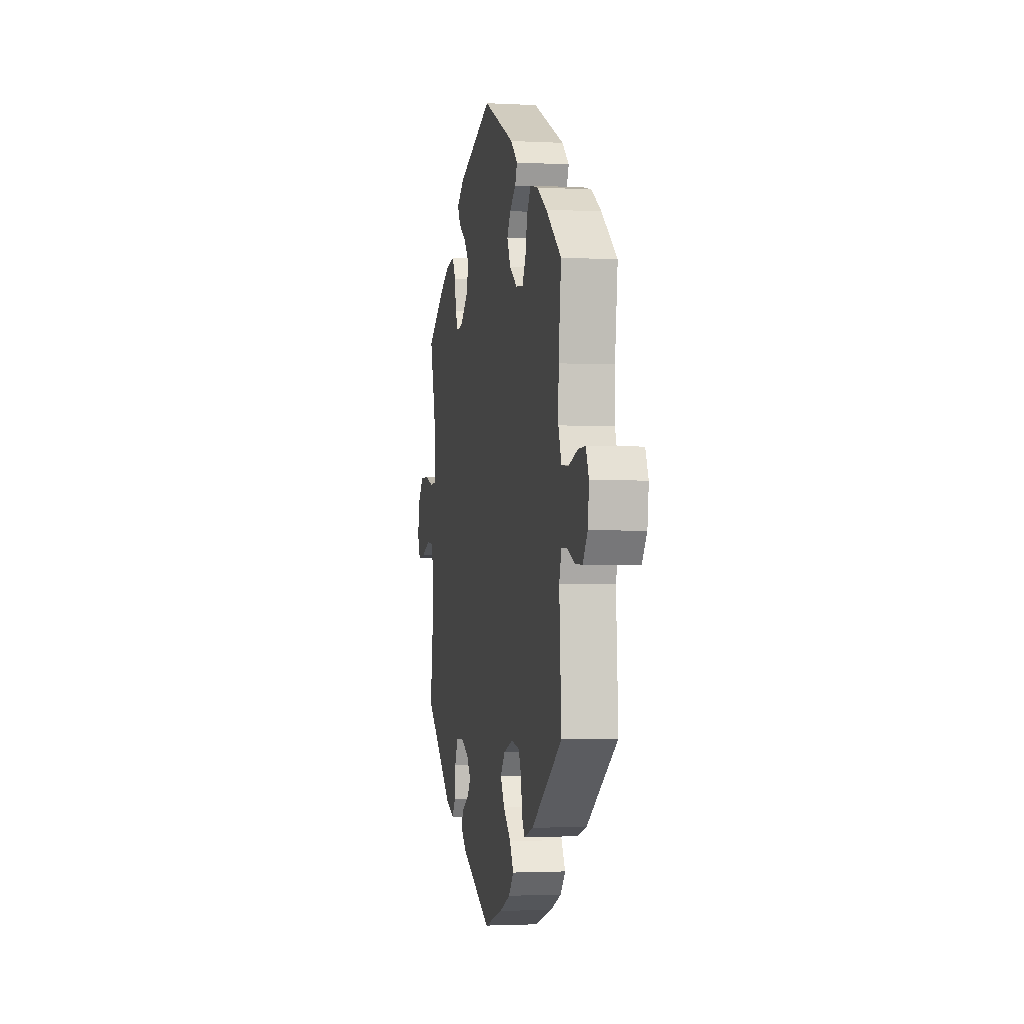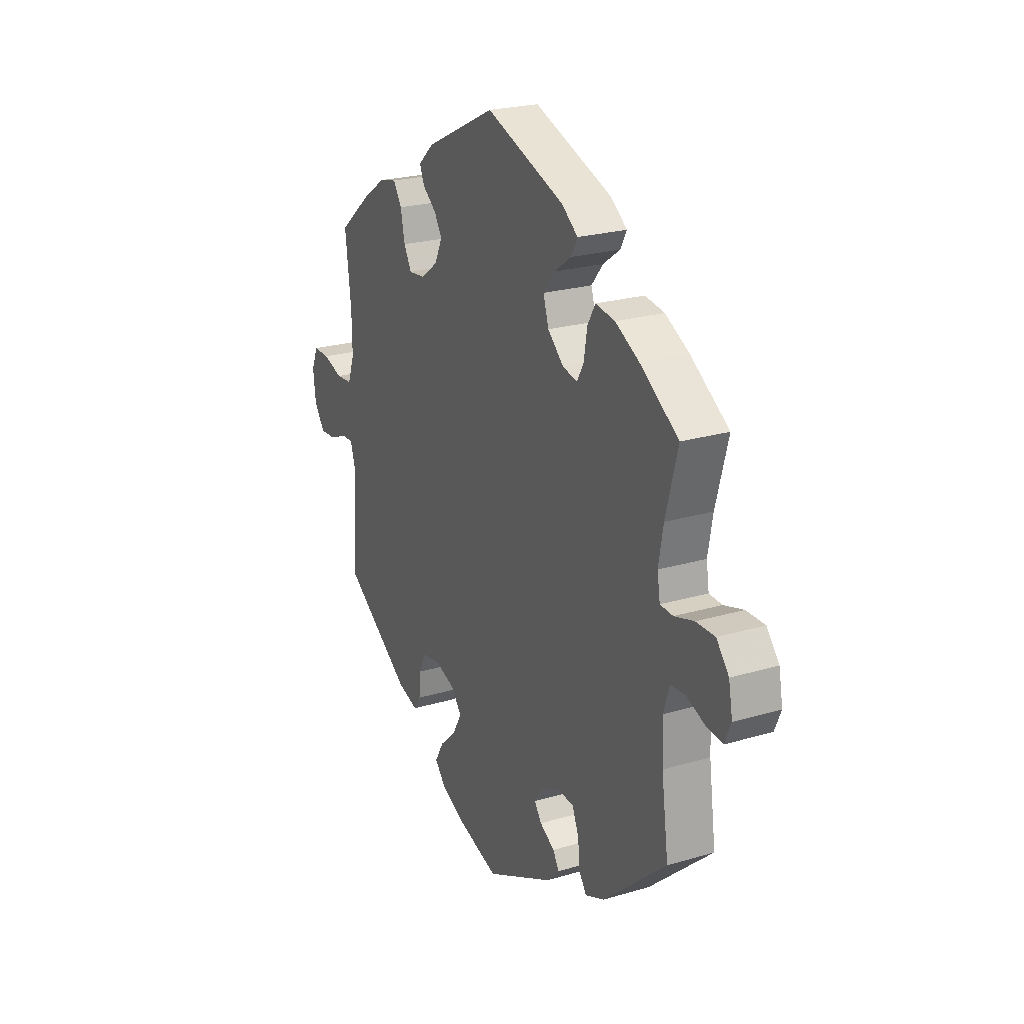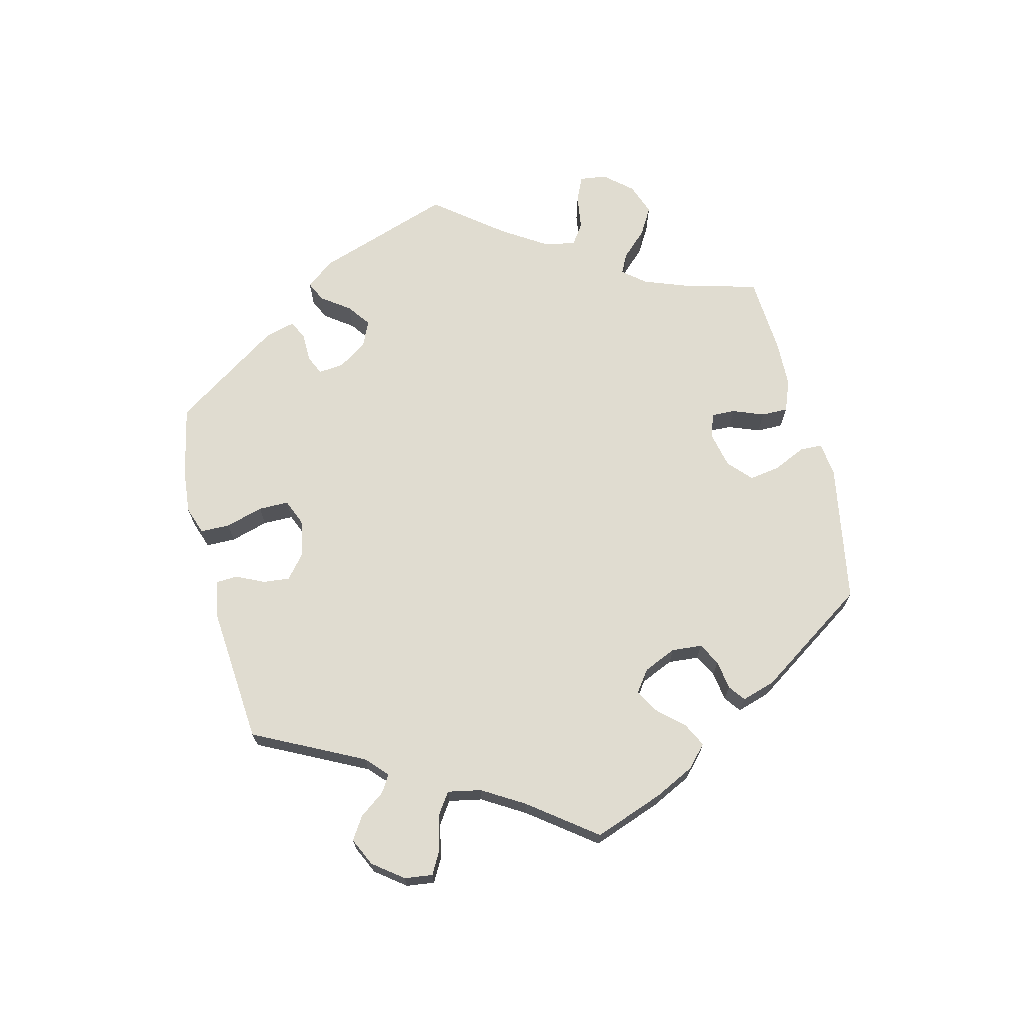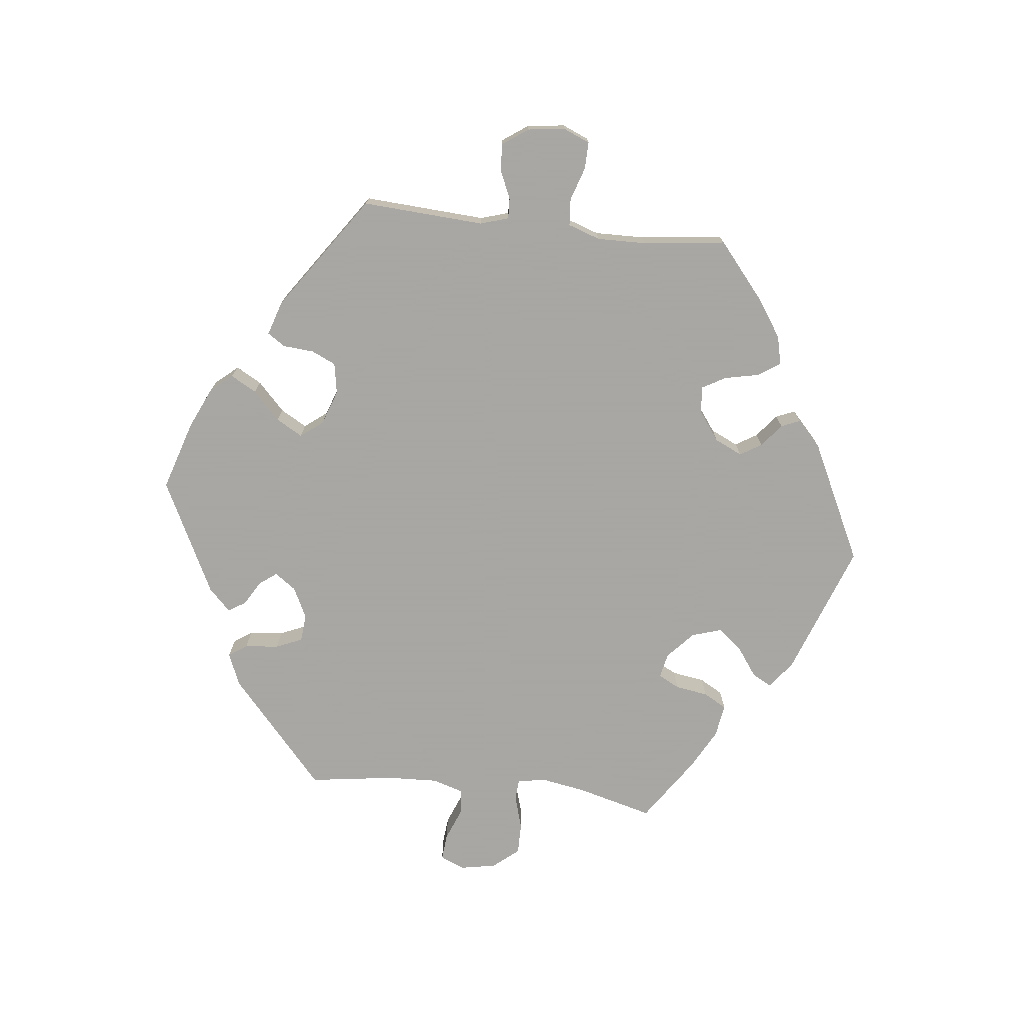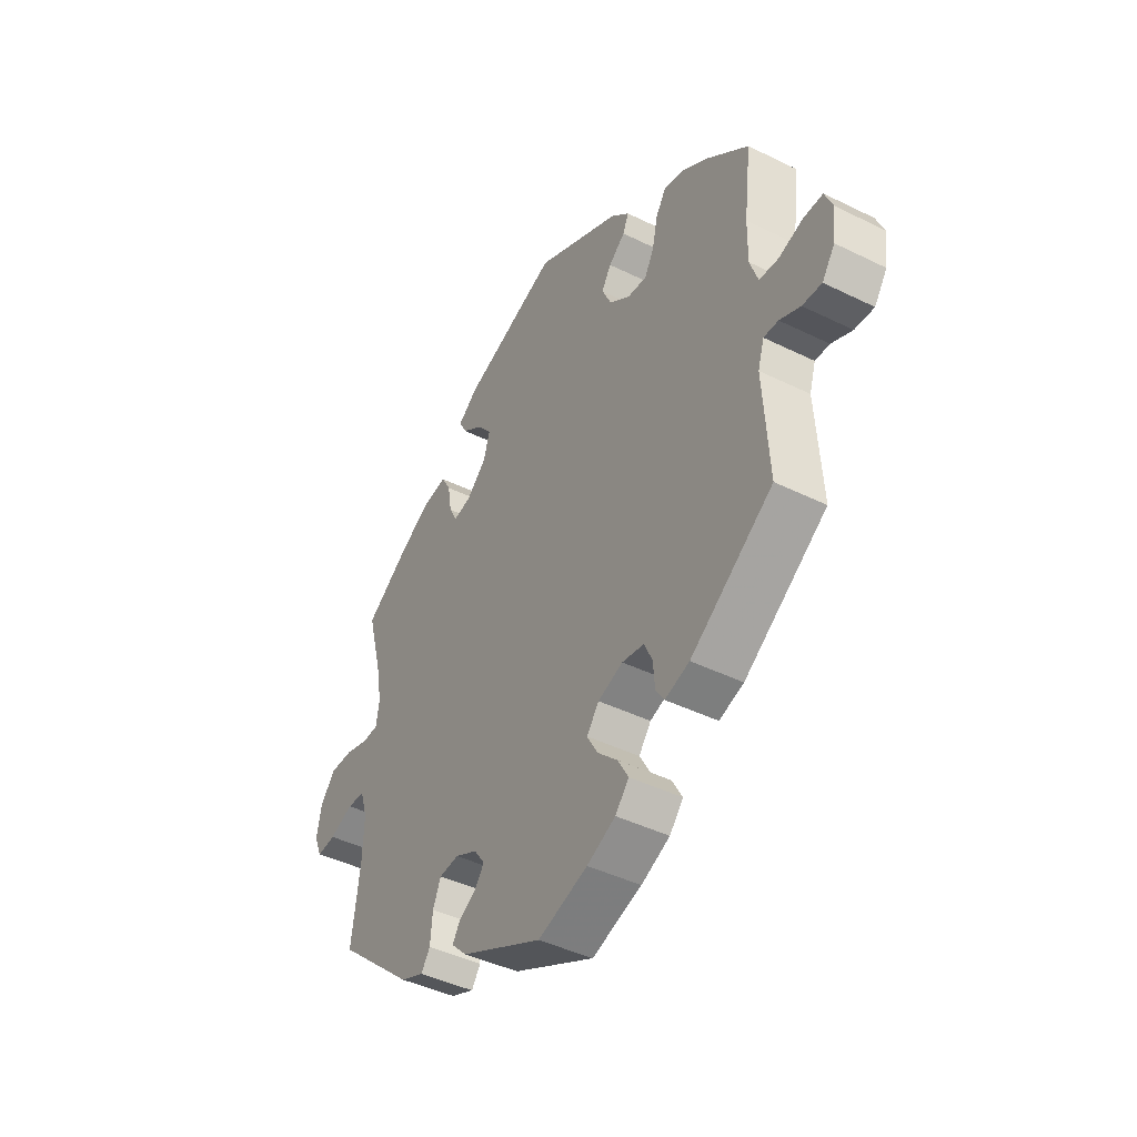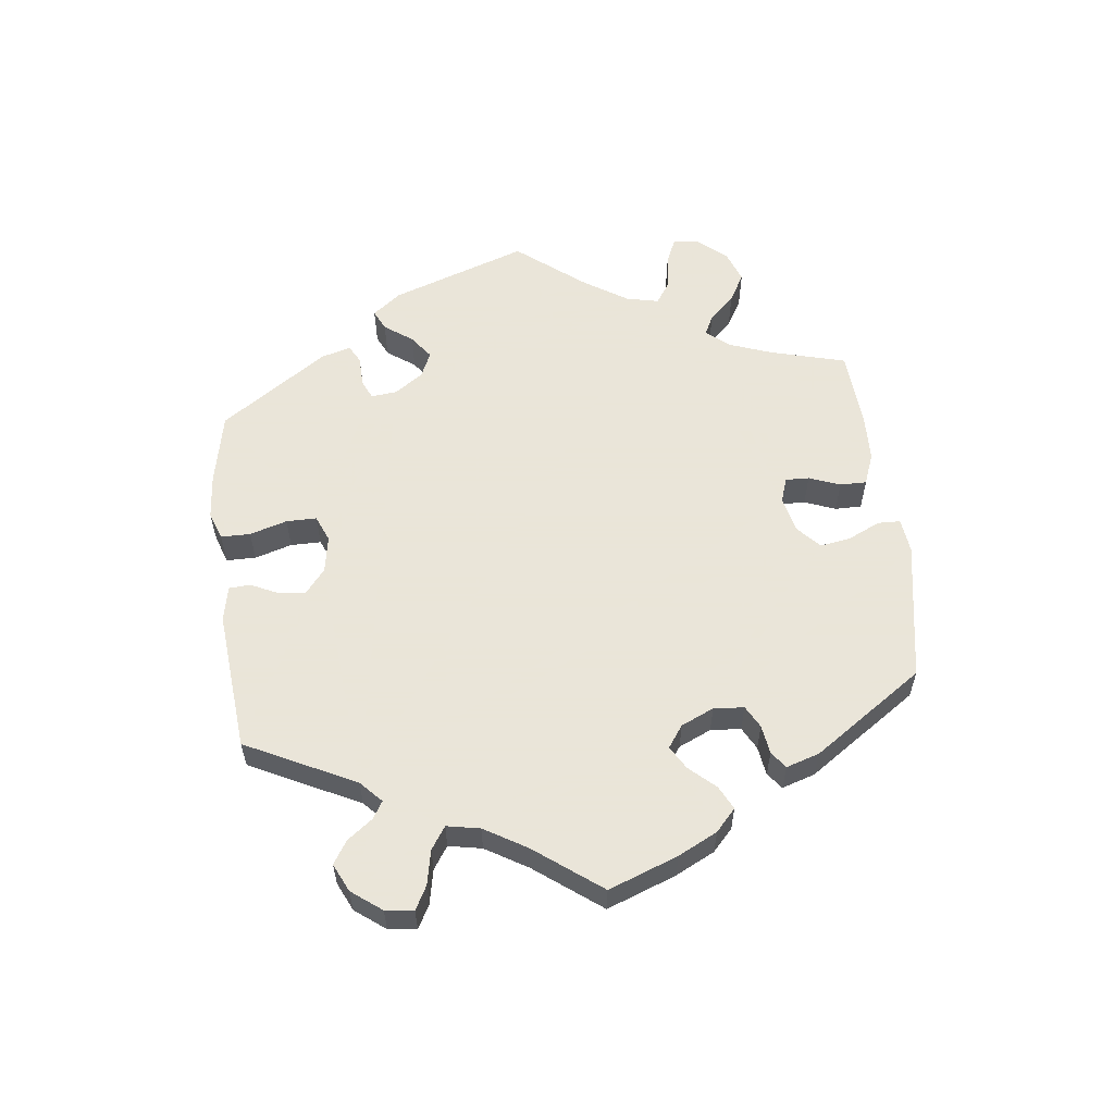
<metadata>
{"format":"obj","ext":"obj","renderer":"f3d","projection":"perspective","resolution":1024,"background":"white","views":[{"elev":-2.0,"azim":-100.9,"up":"+Z"},{"elev":23.1,"azim":63.2,"up":"+Z"},{"elev":69.7,"azim":-73.7,"up":"+Y"},{"elev":-74.4,"azim":-96.2,"up":"+Y"},{"elev":-43.1,"azim":-120.3,"up":"+Z"},{"elev":58.6,"azim":-66.8,"up":"+Y"}]}
</metadata>
<code>
v 0.201 0.07 0.503
v 0.243 0.07 0.471
v 0.227 0.07 0.441
v 0.183 0.07 0.41
v 0.153 0.07 0.373
v 0.167 0.07 0.328
v 0.208 0.07 0.29
v 0.246 0.07 0.282
v 0.263 0.07 0.314
v 0.271 0.07 0.364
v 0.291 0.07 0.399
v 0.341 0.07 0.391
v 0.403 0.07 0.357
v 0.501 0.07 0.29
v 0.47 0.07 0.175
v 0.458 0.07 0.107
v 0.465 0.07 0.063
v 0.498 0.07 0.061
v 0.549 0.07 0.076
v 0.597 0.07 0.076
v 0.629 0.07 0.037
v 0.639 0.07 -0.017
v 0.623 0.07 -0.055
v 0.583 0.07 -0.051
v 0.533 0.07 -0.031
v 0.495 0.07 -0.034
v 0.48 0.07 -0.082
v 0.483 0.07 -0.159
v 0.501 0.07 -0.289
v 0.338 0.07 -0.432
v 0.288 0.07 -0.453
v 0.269 0.07 -0.425
v 0.264 0.07 -0.373
v 0.247 0.07 -0.333
v 0.205 0.07 -0.329
v 0.158 0.07 -0.352
v 0.135 0.07 -0.384
v 0.154 0.07 -0.41
v 0.192 0.07 -0.433
v 0.208 0.07 -0.459
v 0.175 0.07 -0.492
v 0 0.07 -0.578
v -0.106 0.07 -0.544
v -0.167 0.07 -0.516
v -0.196 0.07 -0.482
v -0.174 0.07 -0.443
v -0.131 0.07 -0.402
v -0.108 0.07 -0.362
v -0.134 0.07 -0.328
v -0.187 0.07 -0.309
v -0.234 0.07 -0.317
v -0.251 0.07 -0.354
v -0.255 0.07 -0.401
v -0.273 0.07 -0.428
v -0.325 0.07 -0.411
v -0.5 0.07 -0.289
v -0.488 0.07 -0.103
v -0.501 0.07 -0.06
v -0.532 0.07 -0.061
v -0.576 0.07 -0.08
v -0.617 0.07 -0.082
v -0.644 0.07 -0.043
v -0.651 0.07 0.014
v -0.634 0.07 0.054
v -0.593 0.07 0.053
v -0.542 0.07 0.036
v -0.501 0.07 0.039
v -0.484 0.07 0.088
v -0.485 0.07 0.163
v -0.5 0.07 0.289
v -0.413 0.07 0.361
v -0.357 0.07 0.398
v -0.313 0.07 0.408
v -0.291 0.07 0.374
v -0.28 0.07 0.322
v -0.26 0.07 0.286
v -0.219 0.07 0.29
v -0.175 0.07 0.322
v -0.155 0.07 0.364
v -0.175 0.07 0.397
v -0.21 0.07 0.425
v -0.222 0.07 0.454
v -0.183 0.07 0.49
v -0.001 0.07 0.578
v 0.201 0 0.503
v 0.243 0 0.471
v 0.227 0 0.441
v 0.183 0 0.41
v 0.153 0 0.373
v 0.167 0 0.328
v 0.208 0 0.29
v 0.246 0 0.282
v 0.263 0 0.314
v 0.271 0 0.364
v 0.291 0 0.399
v 0.341 0 0.391
v 0.403 0 0.357
v 0.501 0 0.29
v 0.47 0 0.175
v 0.458 0 0.107
v 0.465 0 0.063
v 0.498 0 0.061
v 0.549 0 0.076
v 0.597 0 0.076
v 0.629 0 0.037
v 0.639 0 -0.017
v 0.623 0 -0.055
v 0.583 0 -0.051
v 0.533 0 -0.031
v 0.495 0 -0.034
v 0.48 0 -0.082
v 0.483 0 -0.159
v 0.501 0 -0.289
v 0.338 0 -0.432
v 0.288 0 -0.453
v 0.269 0 -0.425
v 0.264 0 -0.373
v 0.247 0 -0.333
v 0.205 0 -0.329
v 0.158 0 -0.352
v 0.135 0 -0.384
v 0.154 0 -0.41
v 0.192 0 -0.433
v 0.208 0 -0.459
v 0.175 0 -0.492
v 0 0 -0.578
v -0.106 0 -0.544
v -0.167 0 -0.516
v -0.196 0 -0.482
v -0.174 0 -0.443
v -0.131 0 -0.402
v -0.108 0 -0.362
v -0.134 0 -0.328
v -0.187 0 -0.309
v -0.234 0 -0.317
v -0.251 0 -0.354
v -0.255 0 -0.401
v -0.273 0 -0.428
v -0.325 0 -0.411
v -0.5 0 -0.289
v -0.488 0 -0.103
v -0.501 0 -0.06
v -0.532 0 -0.061
v -0.576 0 -0.08
v -0.617 0 -0.082
v -0.644 0 -0.043
v -0.651 0 0.014
v -0.634 0 0.054
v -0.593 0 0.053
v -0.542 0 0.036
v -0.501 0 0.039
v -0.484 0 0.088
v -0.485 0 0.163
v -0.5 0 0.289
v -0.413 0 0.361
v -0.357 0 0.398
v -0.313 0 0.408
v -0.291 0 0.374
v -0.28 0 0.322
v -0.26 0 0.286
v -0.219 0 0.29
v -0.175 0 0.322
v -0.155 0 0.364
v -0.175 0 0.397
v -0.21 0 0.425
v -0.222 0 0.454
v -0.183 0 0.49
v -0.001 0 0.578
f 80 81 82 83
f 79 80 83 84
f 78 79 84 1
f 72 73 74 75
f 72 75 76
f 69 70 71 72
f 68 69 72 76
f 67 68 76 77
f 63 64 65 66
f 63 66 67
f 62 63 67
f 59 60 61 62
f 58 59 62 67
f 57 58 67 77
f 52 53 54 55
f 51 52 55 56
f 50 51 56 57
f 44 45 46 47
f 44 47 48
f 43 44 48
f 42 43 48
f 41 42 48
f 38 39 40 41
f 37 38 41 48
f 36 37 48 49
f 30 31 32 33
f 28 29 30 33
f 27 28 33 34
f 26 27 34 35
f 22 23 24 25
f 22 25 26
f 21 22 26
f 18 19 20 21
f 17 18 21 26
f 12 13 14 15
f 12 15 16
f 9 10 11 12
f 8 9 12 16
f 7 8 16 17
f 1 2 3 4
f 1 4 5
f 78 1 5
f 77 78 5 6
f 57 77 6 7
f 36 49 50 57
f 26 35 36 57
f 7 17 26 57
f 167 166 165 164
f 168 167 164 163
f 85 168 163 162
f 159 158 157 156
f 160 159 156
f 156 155 154 153
f 160 156 153 152
f 161 160 152 151
f 150 149 148 147
f 151 150 147
f 151 147 146
f 146 145 144 143
f 151 146 143 142
f 161 151 142 141
f 139 138 137 136
f 140 139 136 135
f 141 140 135 134
f 131 130 129 128
f 132 131 128
f 132 128 127
f 132 127 126
f 132 126 125
f 125 124 123 122
f 132 125 122 121
f 133 132 121 120
f 117 116 115 114
f 117 114 113 112
f 118 117 112 111
f 119 118 111 110
f 109 108 107 106
f 110 109 106
f 110 106 105
f 105 104 103 102
f 110 105 102 101
f 99 98 97 96
f 100 99 96
f 96 95 94 93
f 100 96 93 92
f 101 100 92 91
f 88 87 86 85
f 89 88 85
f 89 85 162
f 90 89 162 161
f 91 90 161 141
f 141 134 133 120
f 141 120 119 110
f 141 110 101 91
f 1 85 86 2
f 2 86 87 3
f 3 87 88 4
f 4 88 89 5
f 5 89 90 6
f 6 90 91 7
f 7 91 92 8
f 8 92 93 9
f 9 93 94 10
f 10 94 95 11
f 11 95 96 12
f 12 96 97 13
f 13 97 98 14
f 14 98 99 15
f 15 99 100 16
f 16 100 101 17
f 17 101 102 18
f 18 102 103 19
f 19 103 104 20
f 20 104 105 21
f 21 105 106 22
f 22 106 107 23
f 23 107 108 24
f 24 108 109 25
f 25 109 110 26
f 26 110 111 27
f 27 111 112 28
f 28 112 113 29
f 29 113 114 30
f 30 114 115 31
f 31 115 116 32
f 32 116 117 33
f 33 117 118 34
f 34 118 119 35
f 35 119 120 36
f 36 120 121 37
f 37 121 122 38
f 38 122 123 39
f 39 123 124 40
f 40 124 125 41
f 41 125 126 42
f 42 126 127 43
f 43 127 128 44
f 44 128 129 45
f 45 129 130 46
f 46 130 131 47
f 47 131 132 48
f 48 132 133 49
f 49 133 134 50
f 50 134 135 51
f 51 135 136 52
f 52 136 137 53
f 53 137 138 54
f 54 138 139 55
f 55 139 140 56
f 56 140 141 57
f 57 141 142 58
f 58 142 143 59
f 59 143 144 60
f 60 144 145 61
f 61 145 146 62
f 62 146 147 63
f 63 147 148 64
f 64 148 149 65
f 65 149 150 66
f 66 150 151 67
f 67 151 152 68
f 68 152 153 69
f 69 153 154 70
f 70 154 155 71
f 71 155 156 72
f 72 156 157 73
f 73 157 158 74
f 74 158 159 75
f 75 159 160 76
f 76 160 161 77
f 77 161 162 78
f 78 162 163 79
f 79 163 164 80
f 80 164 165 81
f 81 165 166 82
f 82 166 167 83
f 83 167 168 84
f 84 168 85 1

</code>
